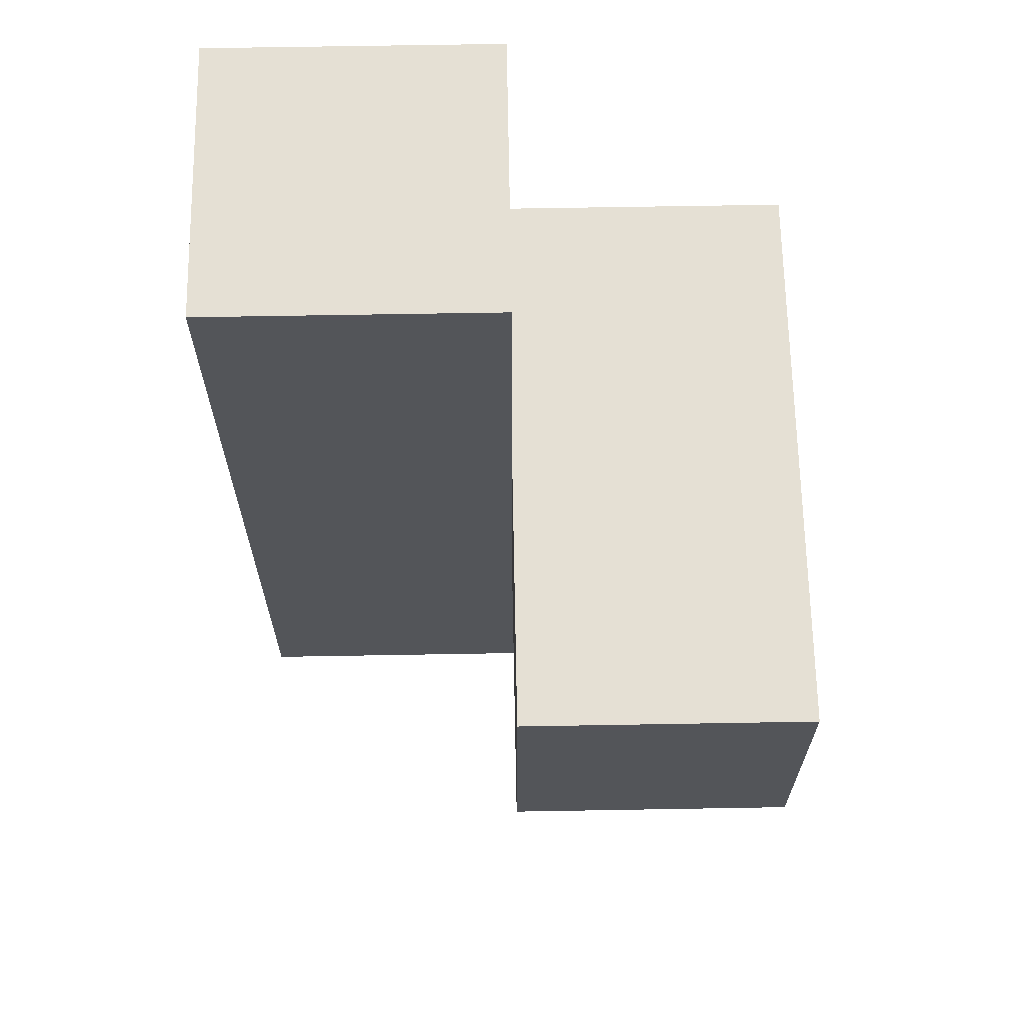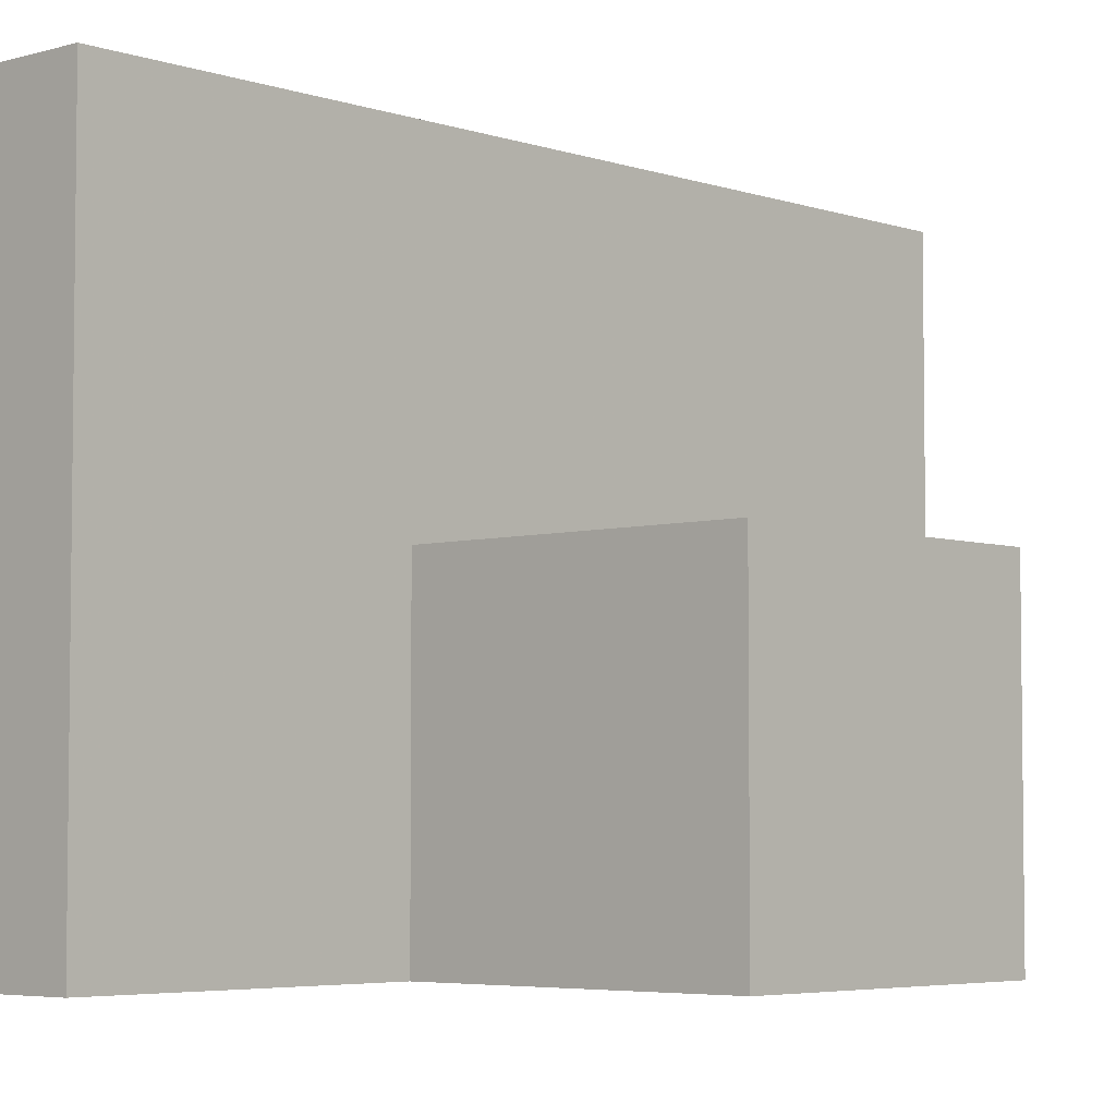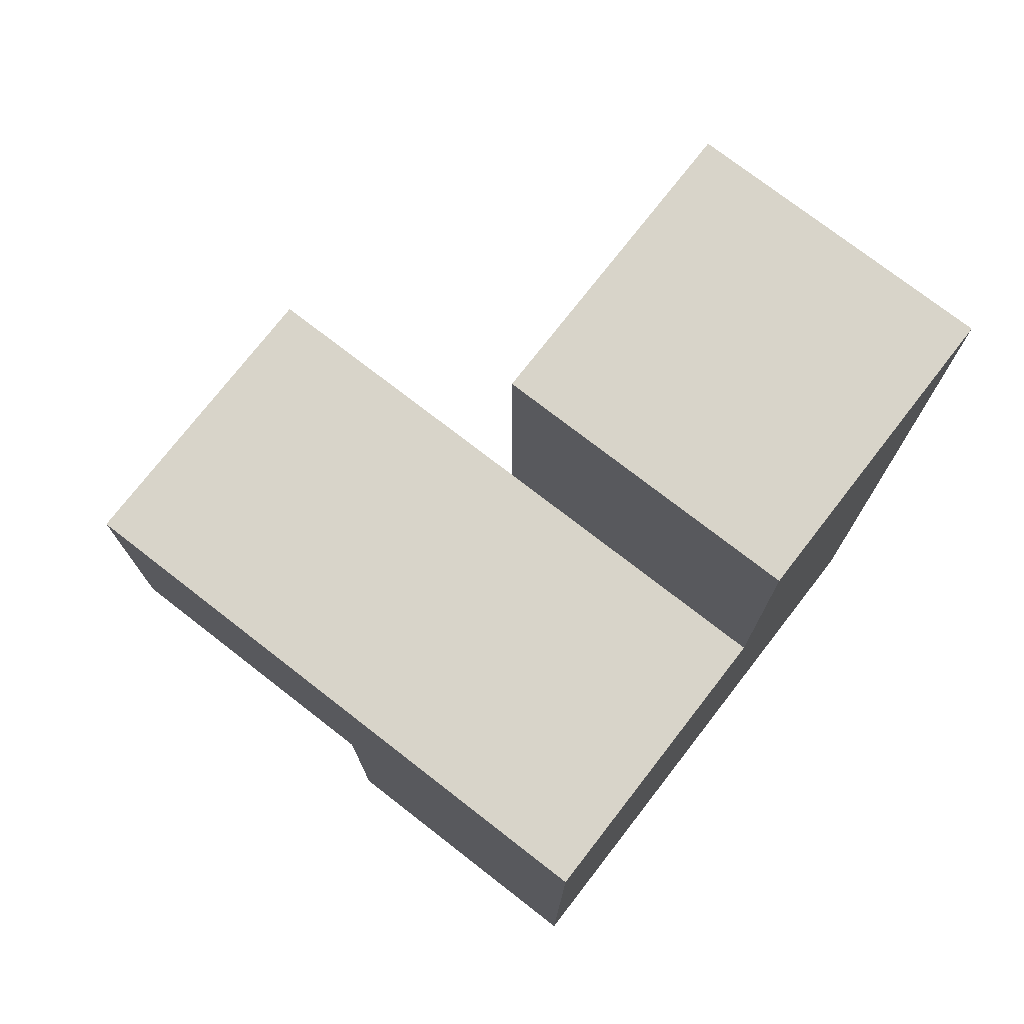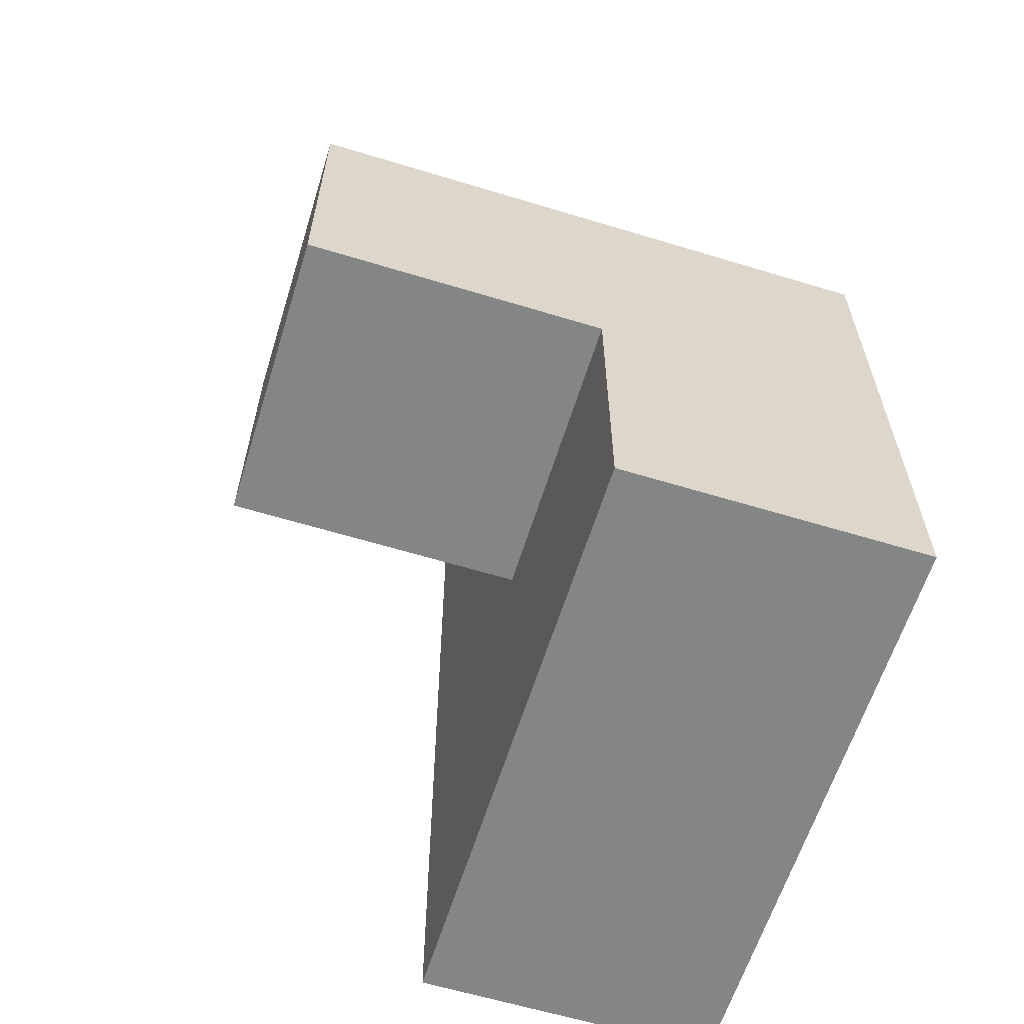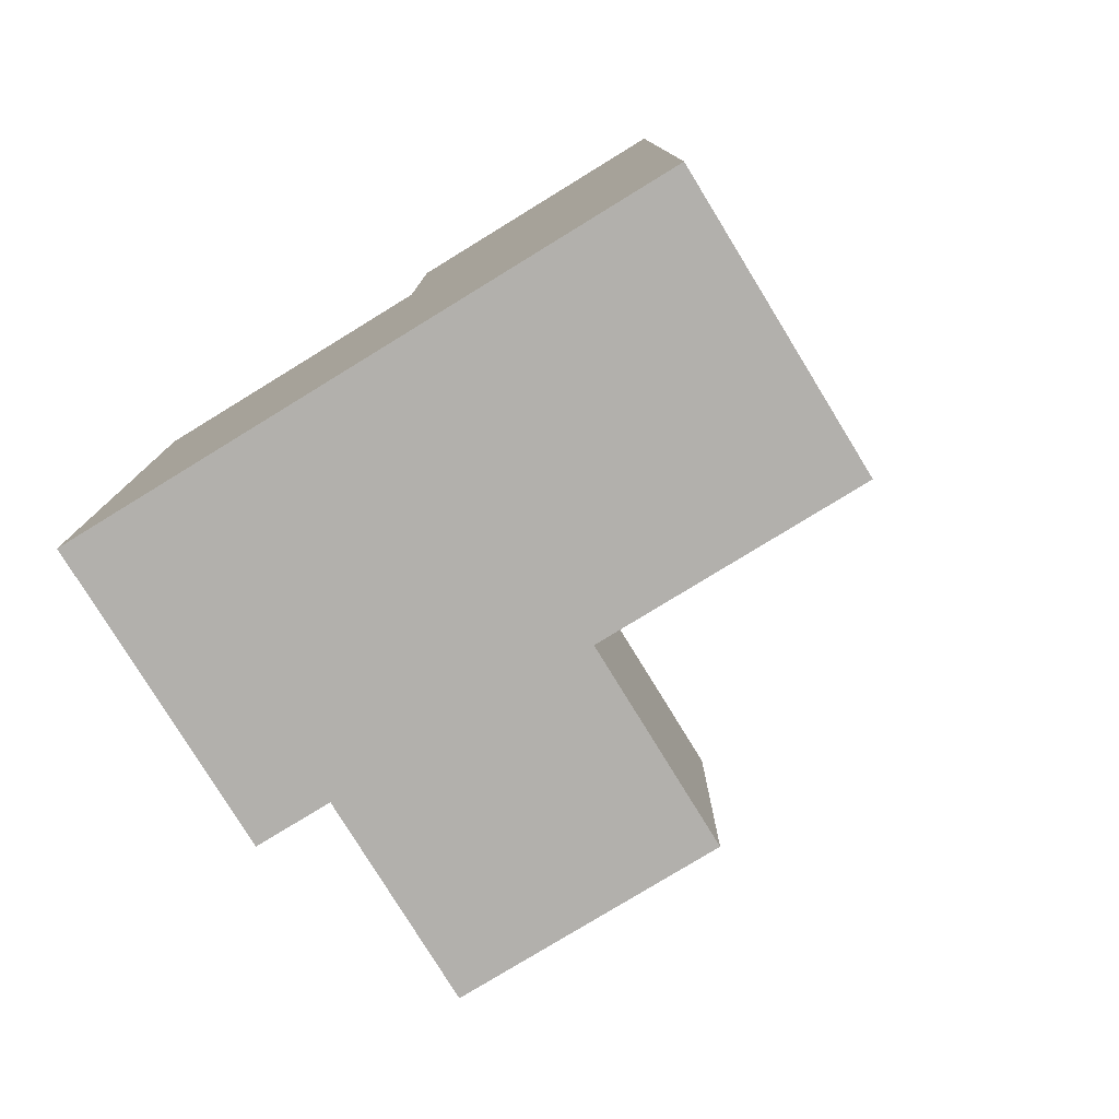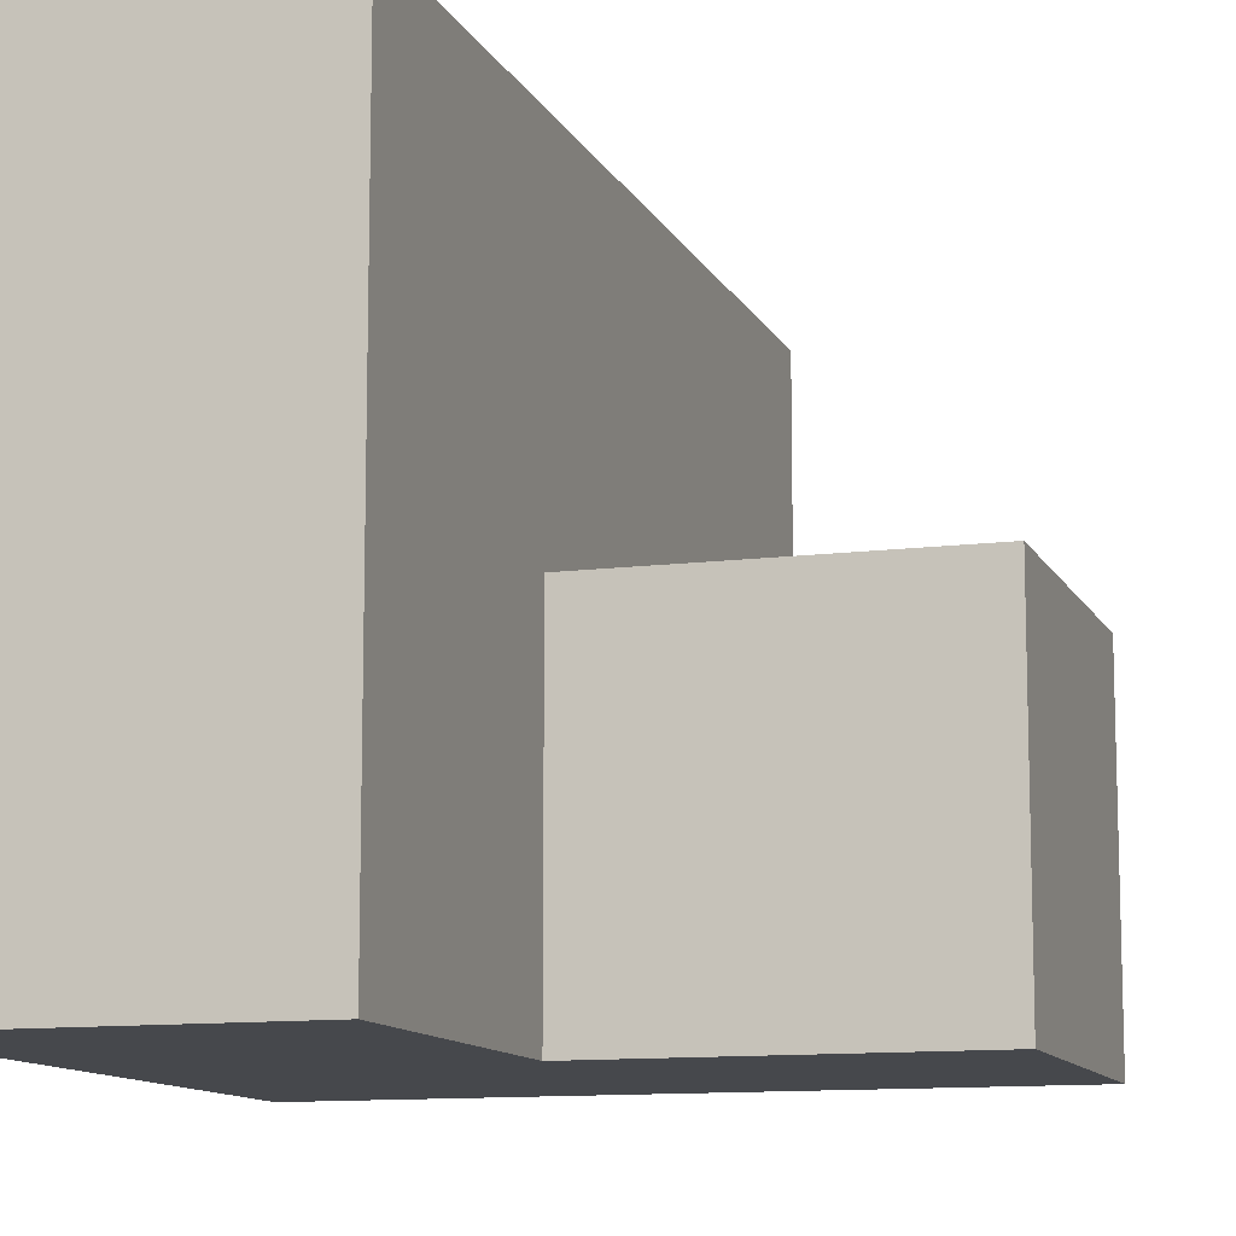
<metadata>
{"format":"obj","ext":"obj","renderer":"f3d","projection":"perspective","resolution":1024,"background":"white","views":[{"elev":65.9,"azim":-91.0,"up":"+Z"},{"elev":-4.7,"azim":-137.5,"up":"+Y"},{"elev":75.0,"azim":37.8,"up":"+Z"},{"elev":-61.6,"azim":-17.2,"up":"+Z"},{"elev":-78.7,"azim":121.5,"up":"+Z"},{"elev":-11.3,"azim":-162.4,"up":"+Y"}]}
</metadata>
<code>
v 2.013 2.01 1.994
v 3.993 3.99 1.004
v 3.993 2.01 1.004
v 3.003 2.01 1.004
v 3.003 3.99 1.004
v 3.003 3 1.994
v 3.993 3 1.994
v 3.993 2.01 0.01385
v 2.013 2.01 1.004
v 3.993 3.99 0.01385
v 3.993 3.99 2.984
v 3.003 2.01 0.01385
v 3.003 3.99 2.984
v 3.003 3 1.004
v 3.003 3.99 0.01385
v 3.993 3 1.004
v 2.013 3 1.994
v 3.993 2.01 1.994
v 3.993 3.99 1.994
v 3.003 2.01 1.994
v 3.003 3 2.984
v 3.003 3.99 1.994
v 3.003 3 0.01385
v 3.993 3 0.01385
v 2.013 3 1.004
v 3.993 3 2.984
f 20 18 6
f 7 6 18
f 4 3 20
f 18 20 3
f 3 16 18
f 7 18 16
f 8 12 24
f 23 24 12
f 12 8 4
f 3 4 8
f 23 12 14
f 4 14 12
f 8 24 3
f 16 3 24
f 2 5 19
f 22 19 5
f 5 14 22
f 6 22 14
f 16 2 7
f 19 7 2
f 4 9 14
f 25 14 9
f 1 20 17
f 6 17 20
f 9 4 1
f 20 1 4
f 14 25 6
f 17 6 25
f 25 9 17
f 1 17 9
f 21 26 13
f 11 13 26
f 6 7 21
f 26 21 7
f 19 22 11
f 13 11 22
f 22 6 13
f 21 13 6
f 7 19 26
f 11 26 19
f 24 23 10
f 15 10 23
f 10 15 2
f 5 2 15
f 15 23 5
f 14 5 23
f 24 10 16
f 2 16 10

</code>
